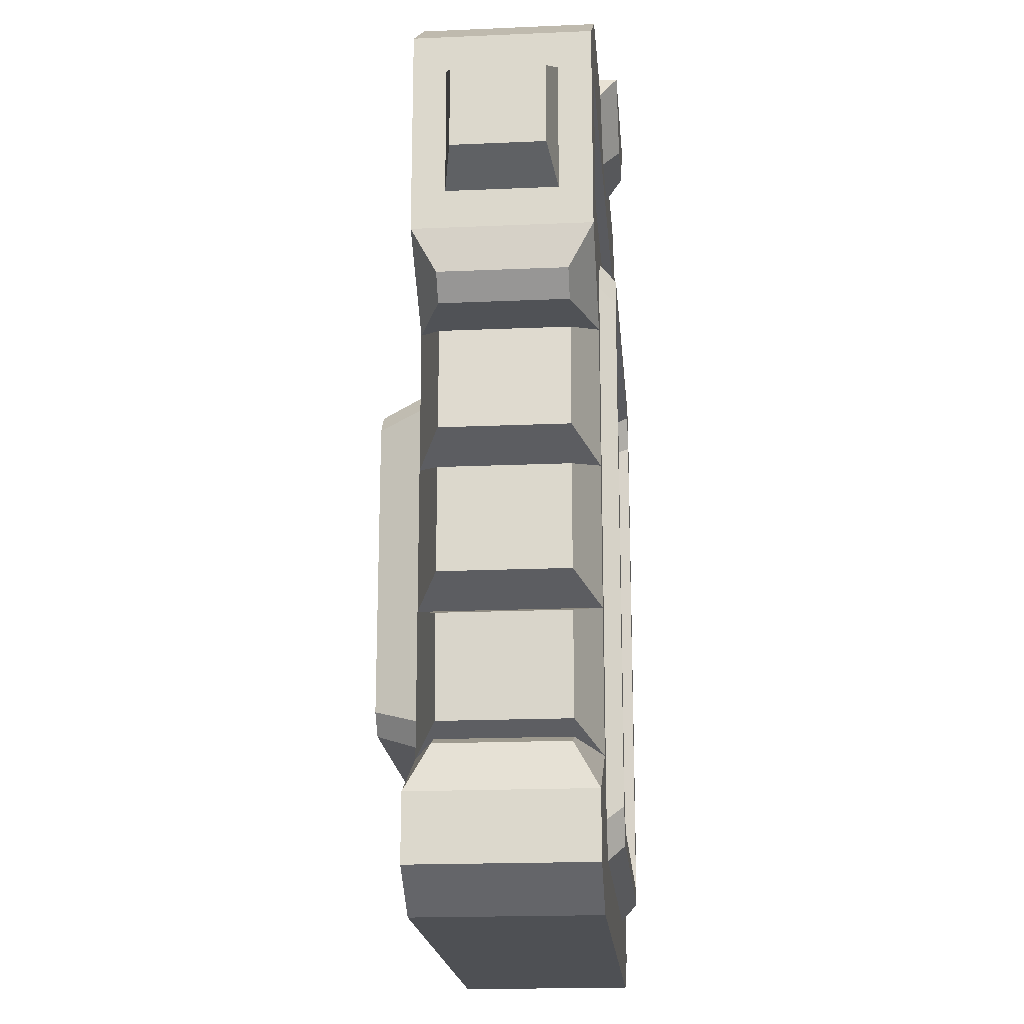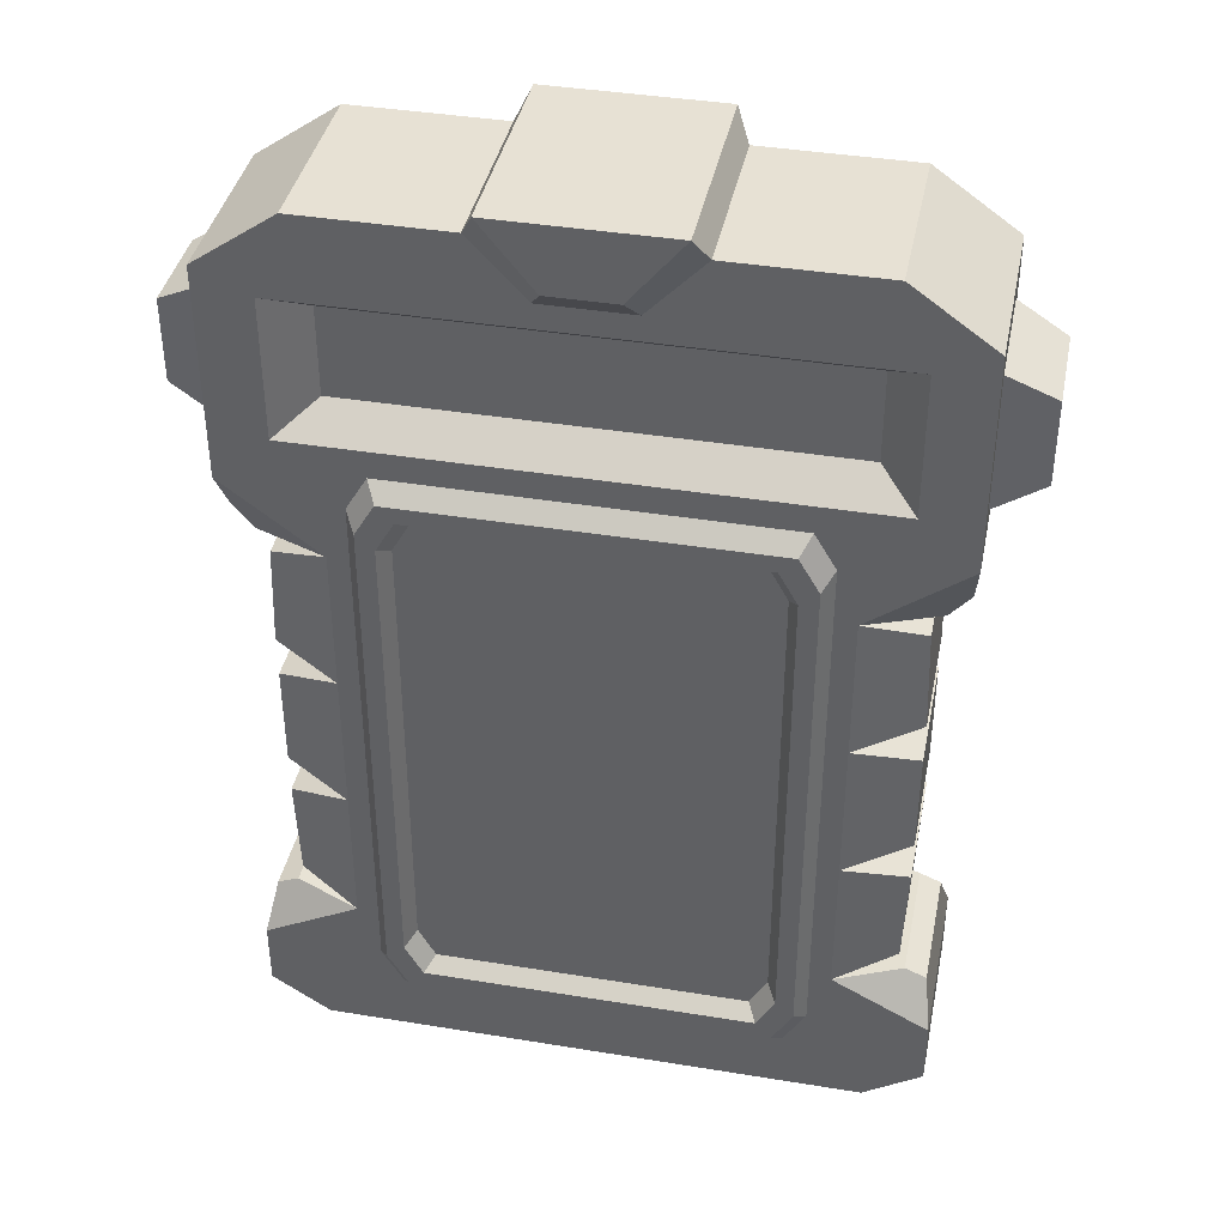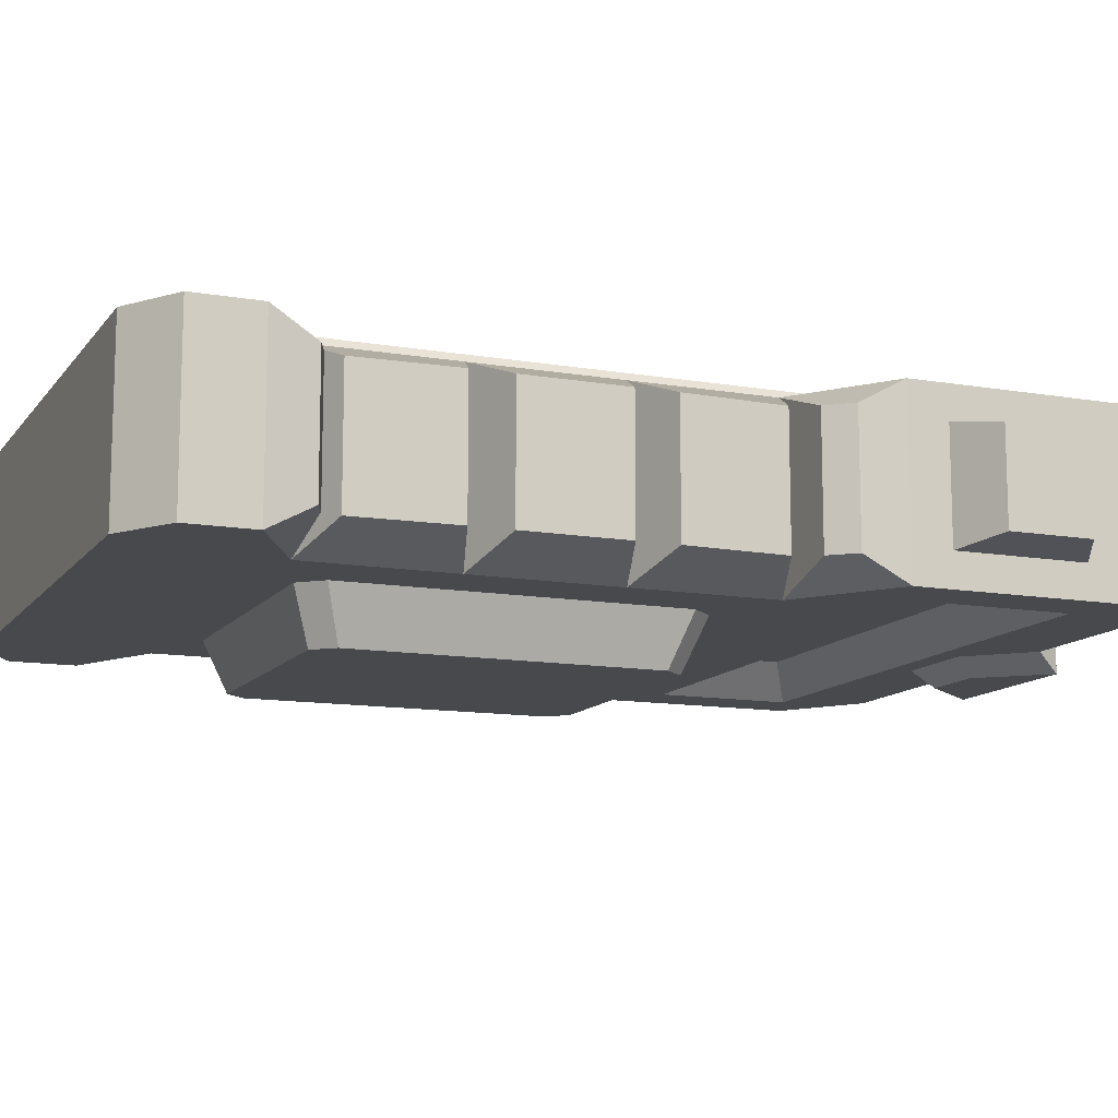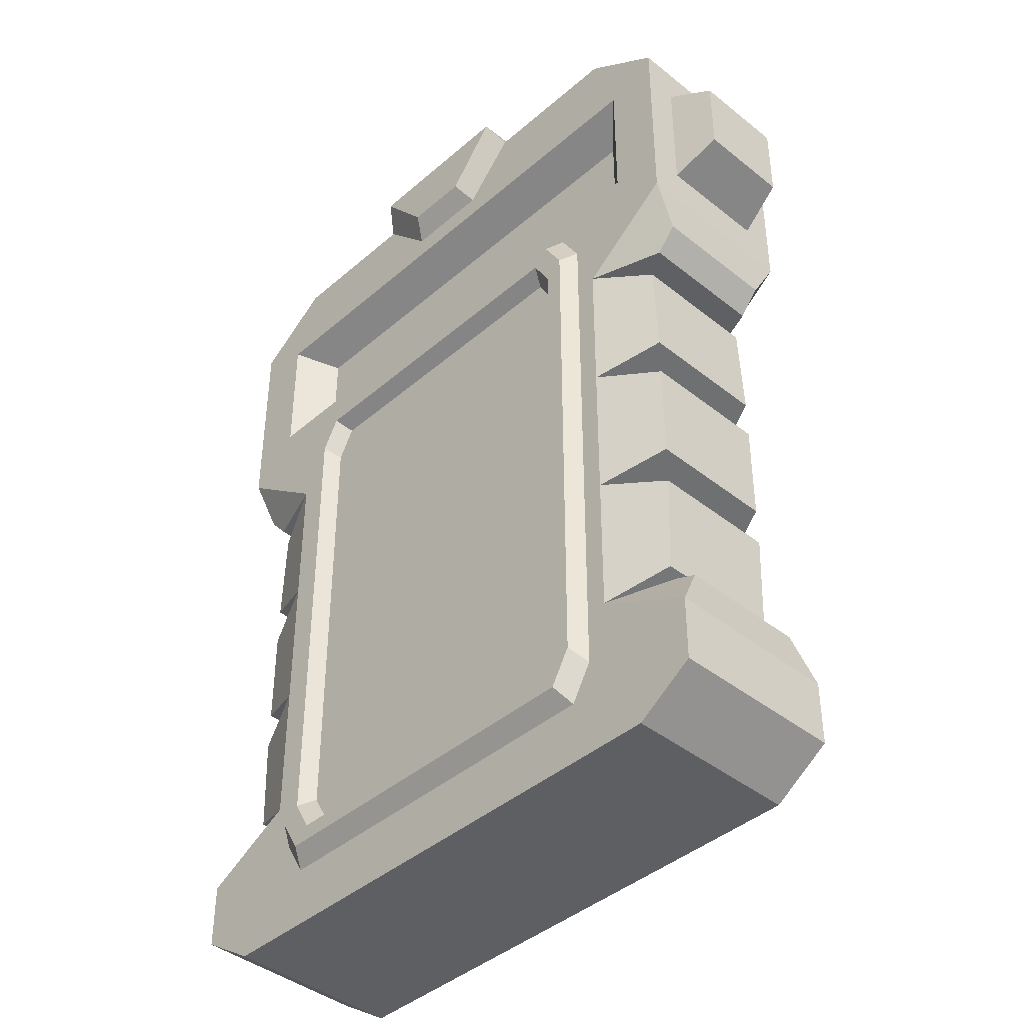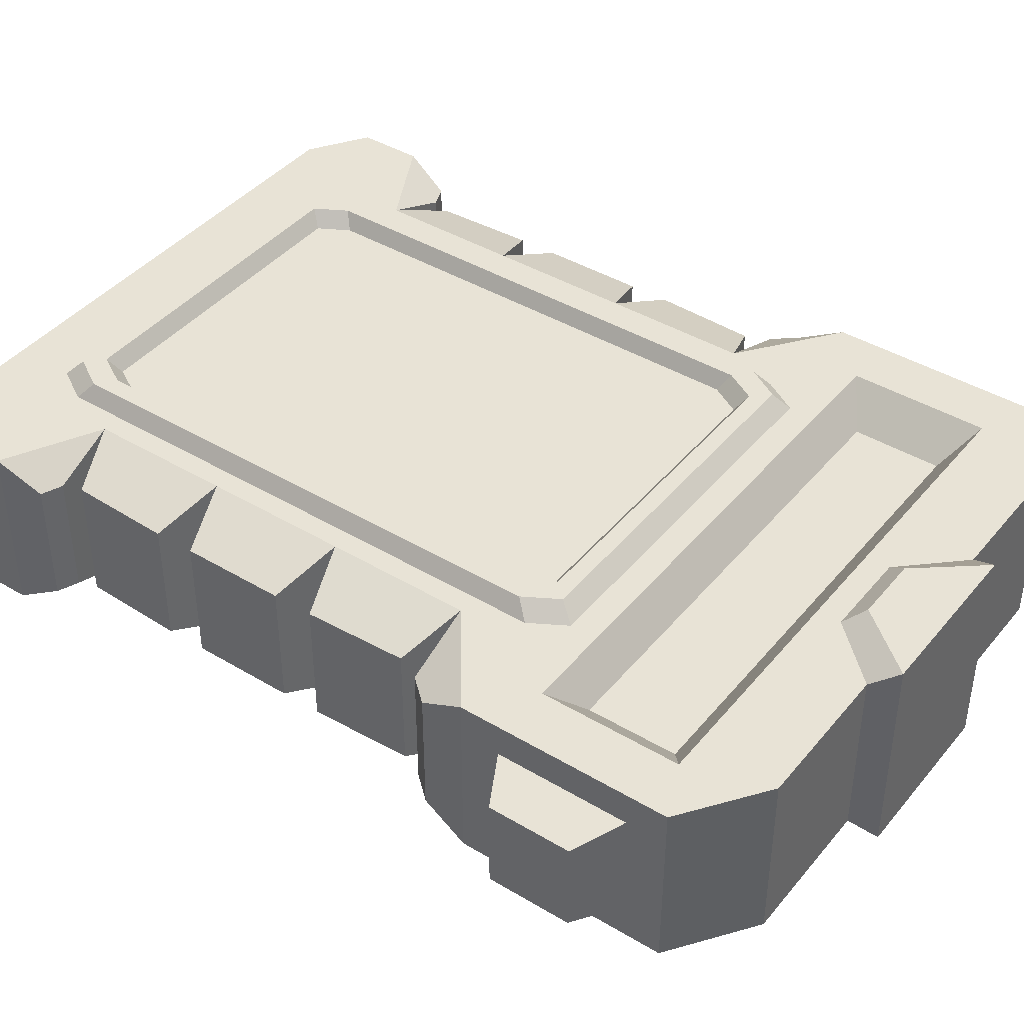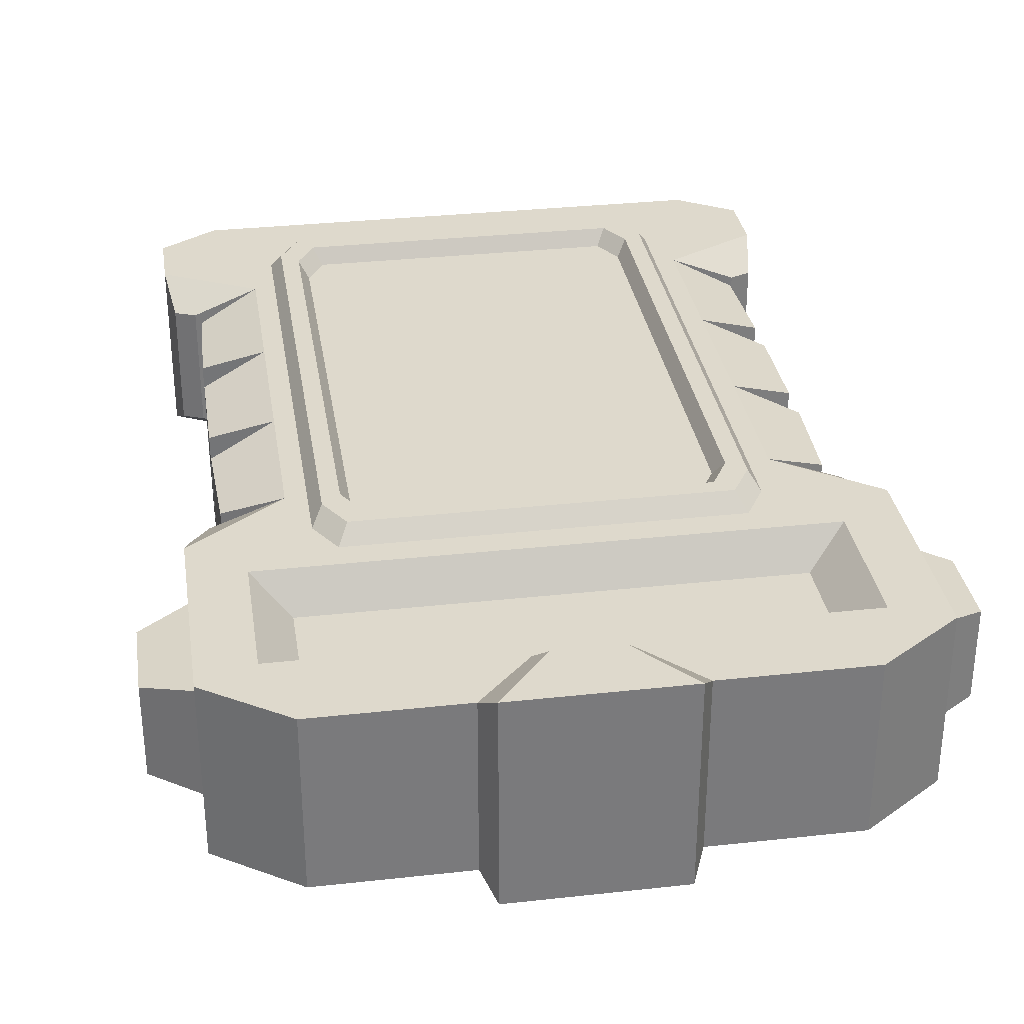
<metadata>
{"format":"obj","ext":"obj","renderer":"f3d","projection":"perspective","resolution":1024,"background":"white","views":[{"elev":-19.0,"azim":-85.3,"up":"+Y"},{"elev":39.6,"azim":11.5,"up":"+Y"},{"elev":-12.0,"azim":67.6,"up":"+Z"},{"elev":-41.6,"azim":46.1,"up":"+Y"},{"elev":41.7,"azim":125.9,"up":"+Z"},{"elev":32.2,"azim":171.2,"up":"+Z"}]}
</metadata>
<code>
v -4.089 -5.729 -1.281
v -4.089 -5.729 1.88
v -5.784 6.975 -1.281
v -5.784 6.975 1.88
v 5.784 6.975 -1.281
v 5.784 6.975 1.88
v 4.089 -5.729 -1.281
v 4.089 -5.729 1.88
v -5.784 3.222 -1.281
v -5.784 3.222 1.88
v 5.784 3.222 1.88
v 5.784 3.222 -1.281
v -4.089 1.955 -1.281
v -4.089 1.955 1.88
v 4.089 1.955 1.88
v 4.089 1.955 -1.281
v 5.784 -6.622 -1.281
v 5.784 -6.622 1.88
v -5.784 -6.622 1.88
v -5.784 -6.622 -1.281
v 5.784 -7.785 -1.281
v 5.784 -7.785 1.88
v -5.784 -7.785 1.88
v -5.784 -7.785 -1.281
v -4.089 -0.6067 1.88
v -4.089 -0.6067 -1.281
v 4.089 -0.6067 -1.281
v 4.089 -0.6067 1.88
v -4.089 -3.168 1.88
v -4.089 -3.168 -1.281
v 4.089 -3.168 -1.281
v 4.089 -3.168 1.88
v -5.356 1.995 -0.8377
v -5.356 1.995 1.437
v -5.72 2.421 1.437
v -5.72 2.421 -0.8377
v 5.72 2.421 1.437
v 5.72 2.421 -0.8377
v 5.356 1.995 1.437
v 5.356 1.995 -0.8377
v 5.267 -5.667 -0.8377
v 5.267 -5.667 1.437
v 5.644 -5.823 1.437
v 5.644 -5.823 -0.8377
v -5.267 -5.667 -0.8377
v -5.267 -5.667 1.437
v -5.644 -5.823 -0.8377
v -5.644 -5.823 1.437
v -5.221 -2.809 1.437
v -5.221 -2.809 -0.8377
v -5.221 -0.9657 1.437
v -5.221 -0.9657 -0.8377
v 5.221 -0.9657 -0.8377
v 5.221 -0.9657 1.437
v 5.221 -2.809 1.437
v 5.221 -2.809 -0.8377
v -5.155 -5.339 -0.8377
v -5.155 -5.339 1.437
v -5.221 -3.527 1.437
v -5.221 -3.527 -0.8377
v 5.221 -3.527 -0.8377
v 5.221 -3.527 1.437
v 5.155 -5.339 1.437
v 5.155 -5.339 -0.8377
v -5.221 -0.2477 1.437
v -5.221 -0.2477 -0.8377
v -5.155 1.564 1.437
v -5.155 1.564 -0.8377
v 5.155 1.564 1.437
v 5.155 1.564 -0.8377
v 5.221 -0.2477 1.437
v 5.221 -0.2477 -0.8377
v 4.756 -8.453 -1.281
v 4.756 -8.453 1.88
v -4.756 -8.453 1.88
v -4.756 -8.453 -1.281
v -4.353 7.988 -1.281
v -4.353 7.988 1.88
v 4.353 7.988 1.88
v 4.353 7.988 -1.281
v -0.7827 6.975 -1.281
v -1.743 7.988 -1.281
v -1.743 7.988 1.88
v -0.7827 6.975 1.88
v 0.7827 6.975 1.88
v 1.743 7.988 1.88
v 1.743 7.988 -1.281
v 0.7827 6.975 -1.281
v -1.507 8.453 -1.595
v 1.507 8.453 -1.595
v -1.507 8.453 2.194
v 1.507 8.453 2.194
v -0.5836 7.321 2.194
v 0.5836 7.321 2.194
v -0.5836 7.321 -1.595
v 0.5836 7.321 -1.595
v -5.784 3.926 -0.6884
v -5.784 3.926 1.288
v -5.784 6.271 1.288
v -5.784 6.271 -0.6884
v 5.784 6.271 -0.6884
v 5.784 6.271 1.288
v 5.784 3.925 1.288
v 5.784 3.925 -0.6884
v -6.622 4.365 -0.53
v -6.621 4.365 1.129
v -6.621 5.832 1.129
v -6.622 5.832 -0.53
v 6.621 5.832 -0.53
v 6.621 5.832 1.129
v 6.621 4.365 1.129
v 6.621 4.365 -0.53
v -4.819 4.055 1.88
v 4.819 4.055 1.88
v 4.819 6.545 1.88
v -4.819 6.545 1.88
v 4.819 4.055 -1.281
v -4.819 4.055 -1.281
v -4.819 6.545 -1.281
v 4.819 6.545 -1.281
v -4.173 4.507 1.242
v 4.173 4.507 1.242
v 4.173 6.093 1.242
v -4.173 6.093 1.242
v 4.173 4.507 -0.6426
v -4.173 4.507 -0.6426
v -4.173 6.093 -0.6426
v 4.173 6.093 -0.6426
v 3.348 -7.345 1.88
v -3.348 -7.345 1.88
v 3.72 -6.717 1.88
v -3.72 -6.717 1.88
v 3.72 2.942 1.88
v -3.72 2.942 1.88
v 3.348 3.571 1.88
v -3.348 3.571 1.88
v 2.568 -5.237 -1.281
v -2.568 -5.237 -1.281
v -2.939 -4.832 -1.281
v 2.939 -4.832 -1.281
v -2.939 1.057 -1.281
v 2.939 1.057 -1.281
v -2.568 1.462 -1.281
v 2.568 1.462 -1.281
v 3.175 -7.064 2.168
v -3.175 -7.064 2.168
v 3.528 -6.468 2.168
v -3.528 -6.468 2.168
v 3.528 2.693 2.168
v -3.528 2.693 2.168
v 3.175 3.289 2.168
v -3.175 3.289 2.168
v 2.23 -4.895 -2.194
v -2.231 -4.895 -2.194
v -2.553 -4.531 -2.194
v 2.553 -4.531 -2.194
v -2.553 0.7559 -2.194
v 2.553 0.7559 -2.194
v -2.231 1.12 -2.194
v 2.23 1.12 -2.194
v 2.889 -6.77 2.168
v -2.889 -6.77 2.168
v 3.21 -6.208 2.168
v -3.21 -6.208 2.168
v 3.21 2.433 2.168
v -3.21 2.433 2.168
v 2.889 2.995 2.168
v -2.889 2.995 2.168
v 2.732 -6.57 1.88
v -2.732 -6.57 1.88
v 3.036 -6.031 1.88
v -3.036 -6.031 1.88
v 3.036 2.256 1.88
v -3.036 2.256 1.88
v 2.732 2.795 1.88
v -2.732 2.795 1.88
f 105 106 107 108
f 90 89 91 92
f 109 110 111 112
f 73 74 75 76
f 121 122 123 124
f 125 126 127 128
f 33 34 35 36
f 38 37 39 40
f 16 13 9 12
f 57 58 59 60
f 170 169 171 172
f 61 62 63 64
f 153 154 155 156
f 41 42 43 44
f 46 45 47 48
f 1 7 17 20
f 17 18 22 21
f 19 20 24 23
f 20 17 21 24
f 66 65 67 68
f 158 157 159 160
f 70 69 71 72
f 174 173 175 176
f 50 49 51 52
f 156 155 157 158
f 53 54 55 56
f 172 171 173 174
f 13 14 34 33
f 14 10 35 34
f 10 9 36 35
f 9 13 33 36
f 12 11 37 38
f 11 15 39 37
f 15 16 40 39
f 16 12 38 40
f 7 8 42 41
f 8 18 43 42
f 18 17 44 43
f 17 7 41 44
f 2 1 45 46
f 1 20 47 45
f 20 19 48 47
f 19 2 46 48
f 30 29 49 50
f 29 25 51 49
f 25 26 52 51
f 26 30 50 52
f 27 28 54 53
f 28 32 55 54
f 32 31 56 55
f 31 27 53 56
f 1 2 58 57
f 2 29 59 58
f 29 30 60 59
f 30 1 57 60
f 31 32 62 61
f 32 8 63 62
f 8 7 64 63
f 7 31 61 64
f 26 25 65 66
f 25 14 67 65
f 14 13 68 67
f 13 26 66 68
f 16 15 69 70
f 15 28 71 69
f 28 27 72 71
f 27 16 70 72
f 21 22 74 73
f 22 23 75 74
f 23 24 76 75
f 24 21 73 76
f 3 4 78 77
f 92 91 93 94
f 6 5 80 79
f 96 95 89 90
f 82 81 3 77
f 77 78 83 82
f 4 84 83 78
f 86 85 6 79
f 87 86 79 80
f 5 88 87 80
f 82 83 91 89
f 86 87 90 92
f 83 84 93 91
f 84 85 94 93
f 85 86 92 94
f 88 81 95 96
f 81 82 89 95
f 87 88 96 90
f 9 10 98 97
f 10 4 99 98
f 4 3 100 99
f 3 9 97 100
f 5 6 102 101
f 6 11 103 102
f 11 12 104 103
f 12 5 101 104
f 97 98 106 105
f 98 99 107 106
f 99 100 108 107
f 100 97 105 108
f 101 102 110 109
f 102 103 111 110
f 103 104 112 111
f 104 101 109 112
f 11 6 115 114
f 6 85 115
f 85 84 116 115
f 84 4 116
f 4 10 113 116
f 12 9 118 117
f 9 3 119 118
f 3 81 119
f 81 88 120 119
f 88 5 120
f 5 12 117 120
f 113 114 122 121
f 114 115 123 122
f 115 116 124 123
f 116 113 121 124
f 117 118 126 125
f 118 119 127 126
f 119 120 128 127
f 120 117 125 128
f 29 2 132
f 28 15 133
f 32 28 133 131
f 25 29 132 134
f 7 1 138 137
f 1 139 138
f 31 7 140
f 26 13 141
f 13 16 144 143
f 16 142 144
f 30 26 141 139
f 27 31 140 142
f 130 129 145 146
f 129 131 147 145
f 132 130 146 148
f 133 135 151 149
f 135 136 152 151
f 136 134 150 152
f 131 133 149 147
f 134 132 148 150
f 137 138 154 153
f 138 139 155 154
f 140 137 153 156
f 141 143 159 157
f 143 144 160 159
f 144 142 158 160
f 139 141 157 155
f 142 140 156 158
f 146 145 161 162
f 145 147 163 161
f 148 146 162 164
f 149 151 167 165
f 151 152 168 167
f 152 150 166 168
f 147 149 165 163
f 150 148 164 166
f 162 161 169 170
f 161 163 171 169
f 164 162 170 172
f 165 167 175 173
f 167 168 176 175
f 168 166 174 176
f 163 165 173 171
f 166 164 172 174
f 16 27 142
f 141 13 143
f 1 30 139
f 140 7 137
f 131 18 8
f 14 25 134
f 136 135 114 113
f 8 32 131
f 134 10 14
f 136 113 10 134
f 114 135 133 11
f 11 133 15
f 23 130 132 19
f 129 130 23 22
f 19 132 2
f 129 22 18 131

</code>
